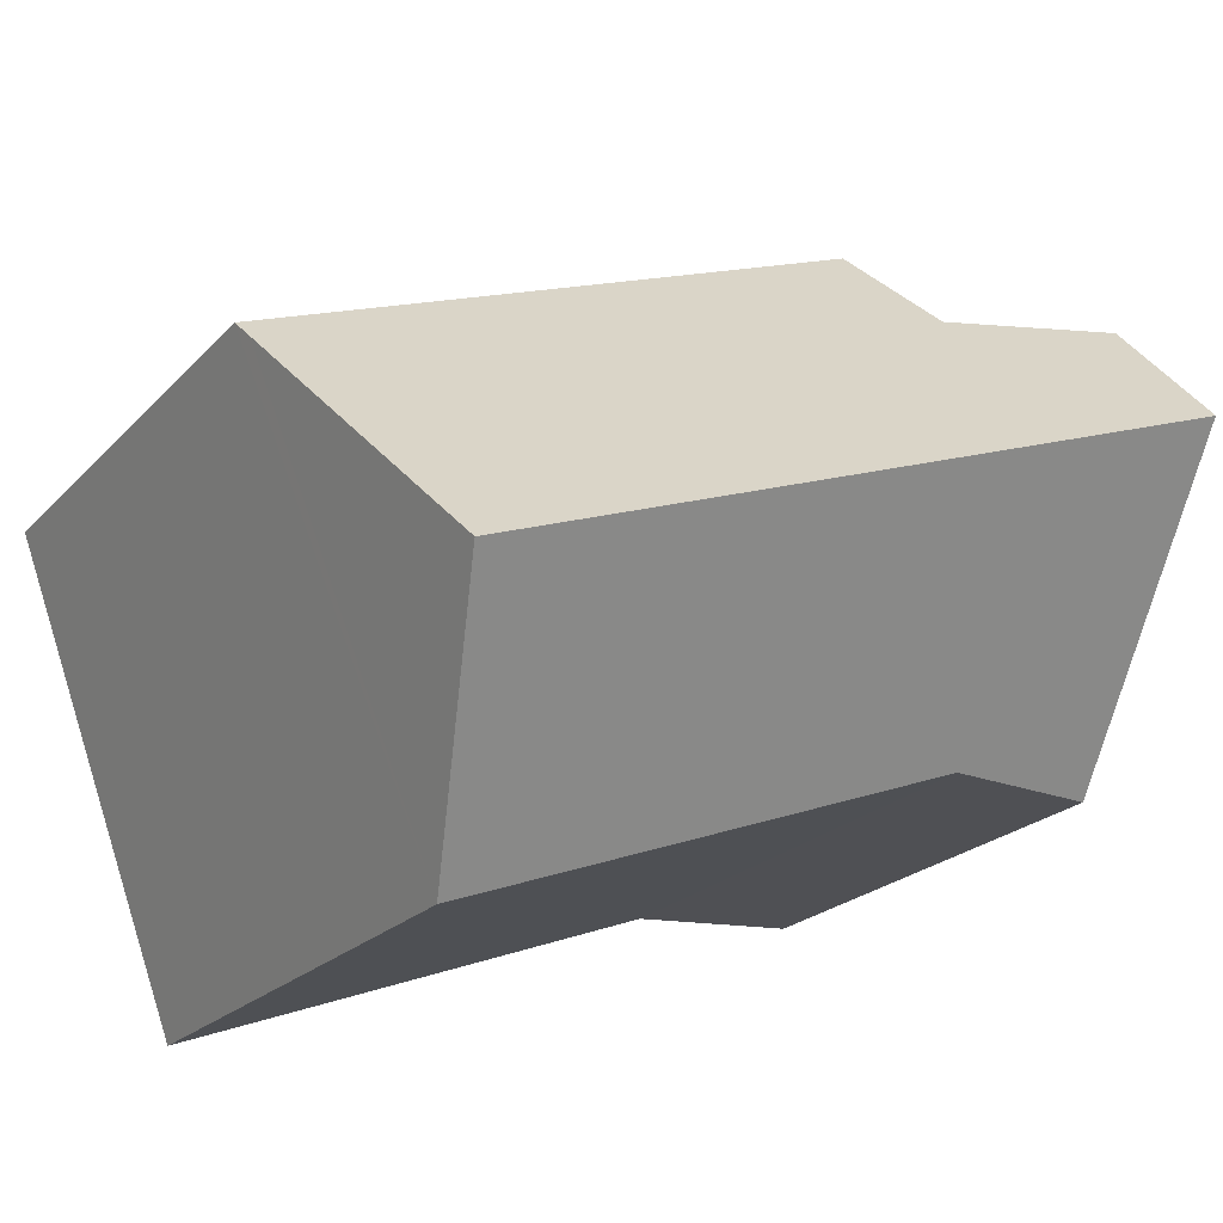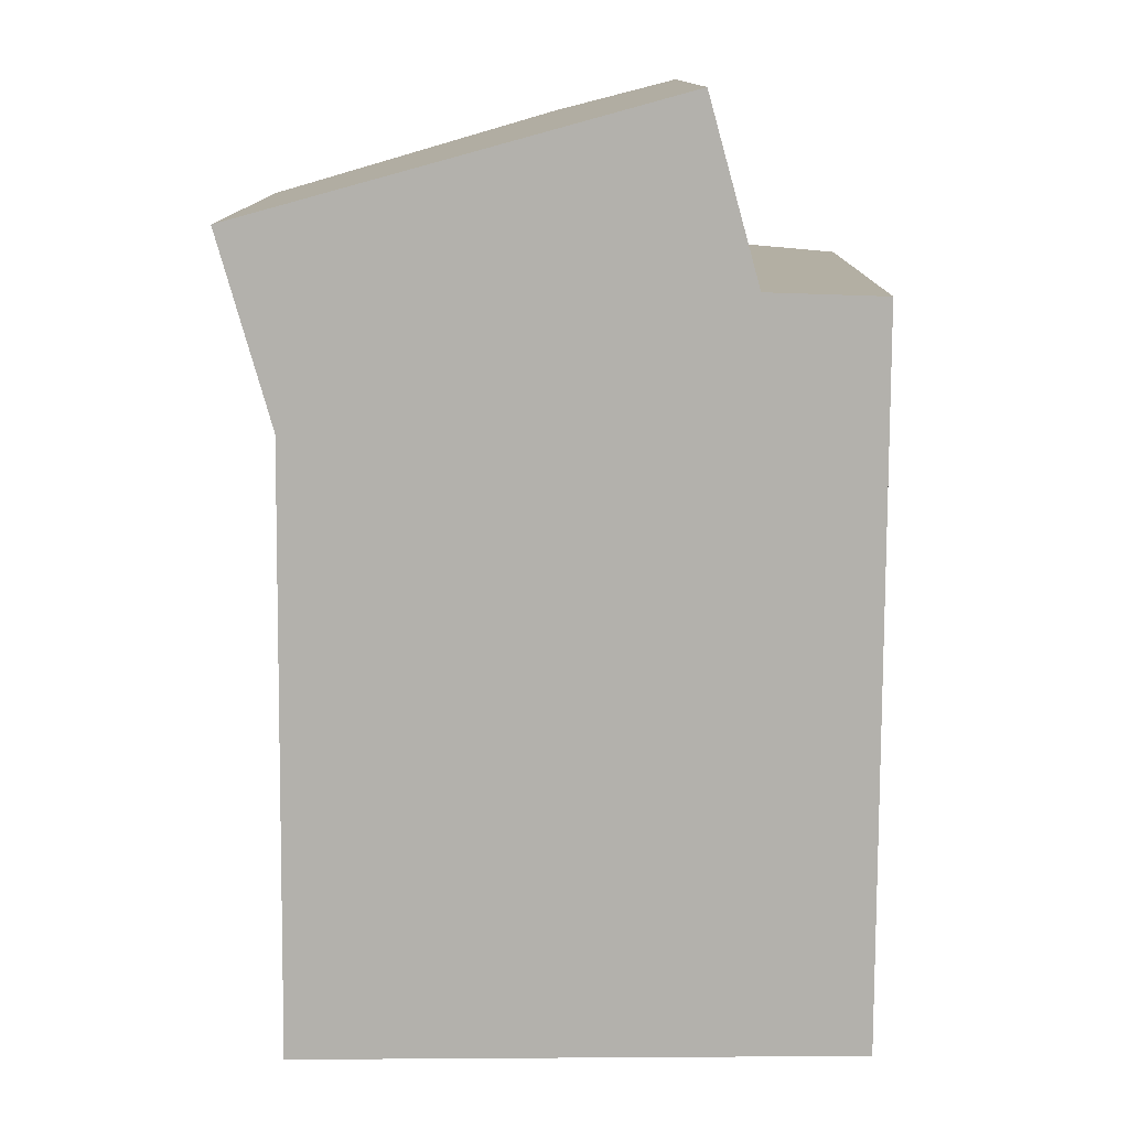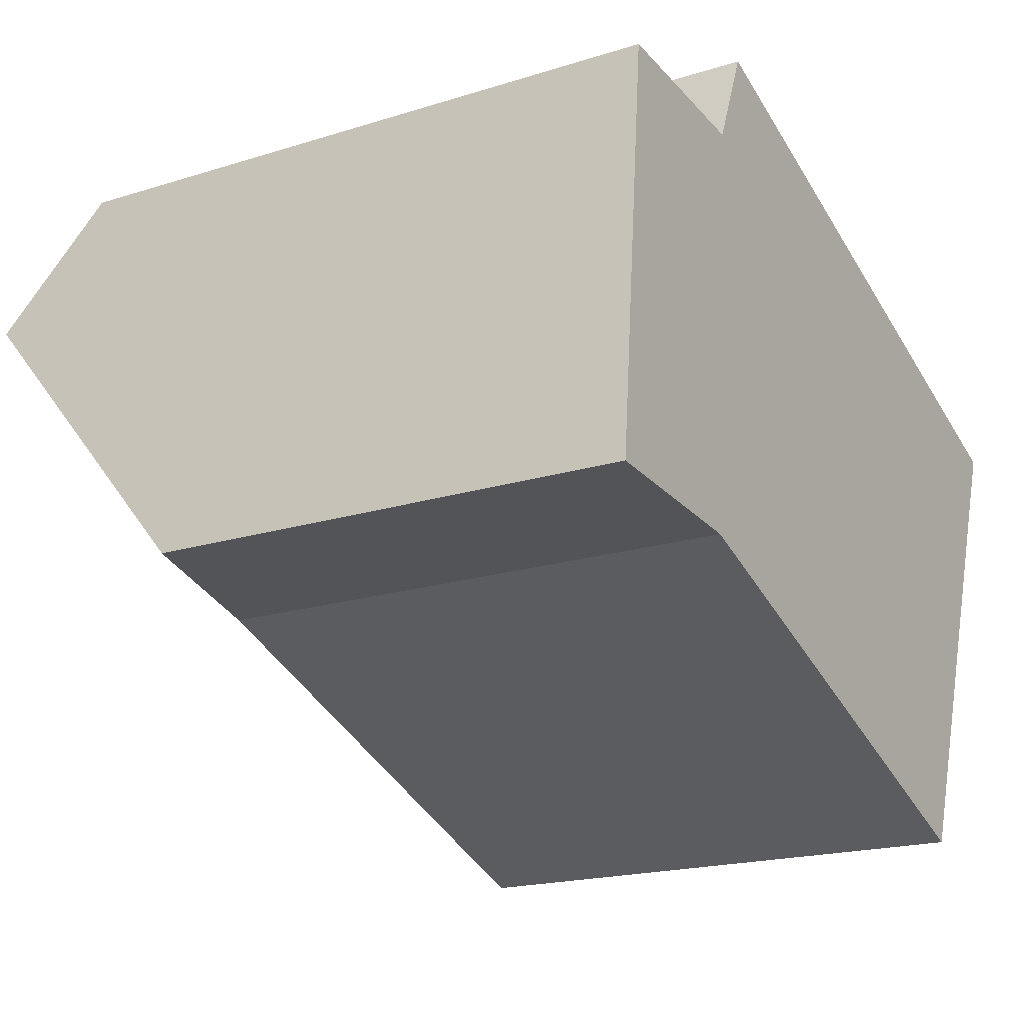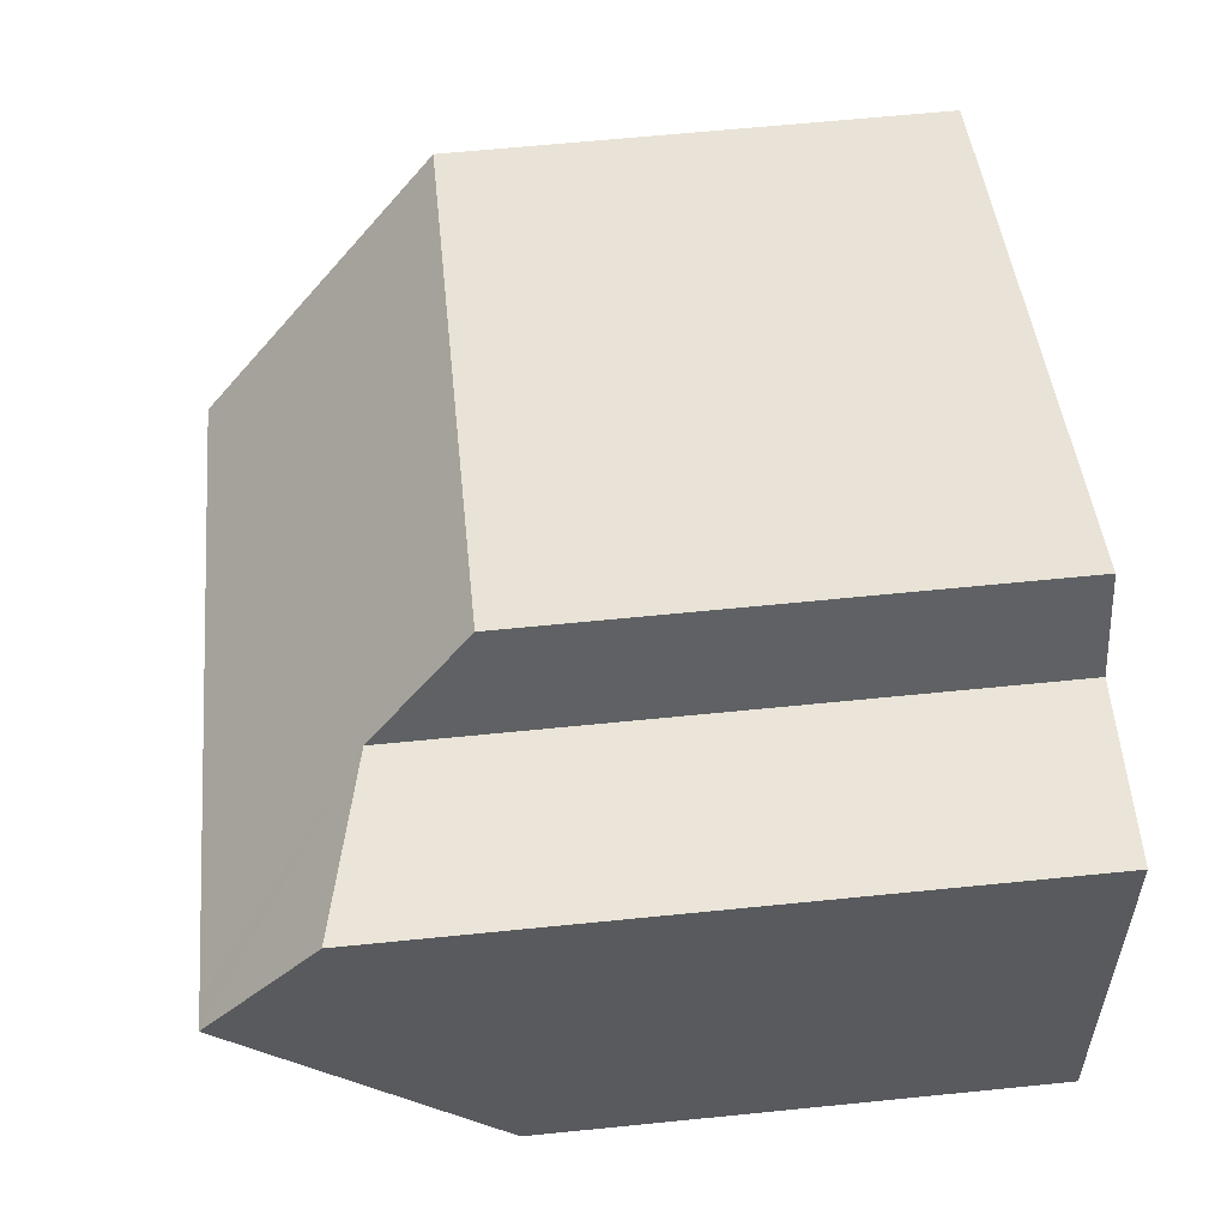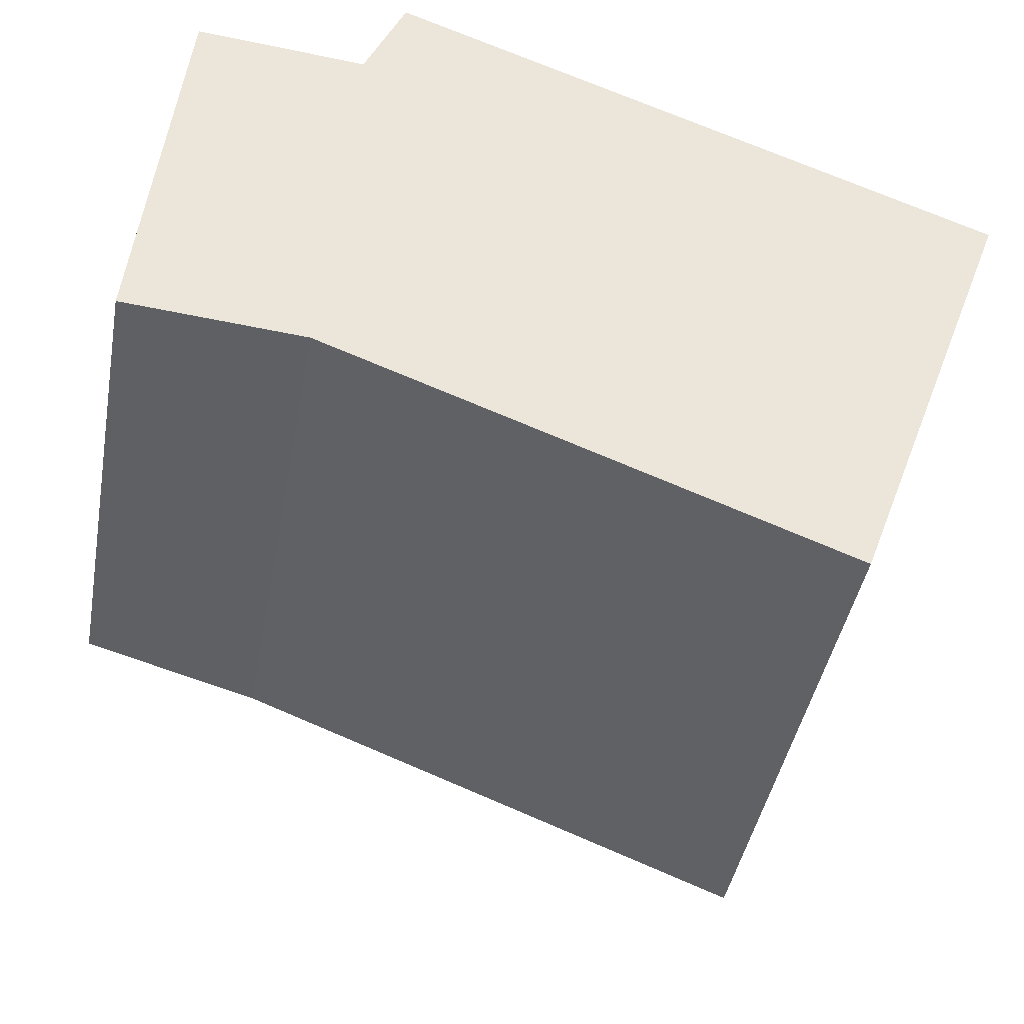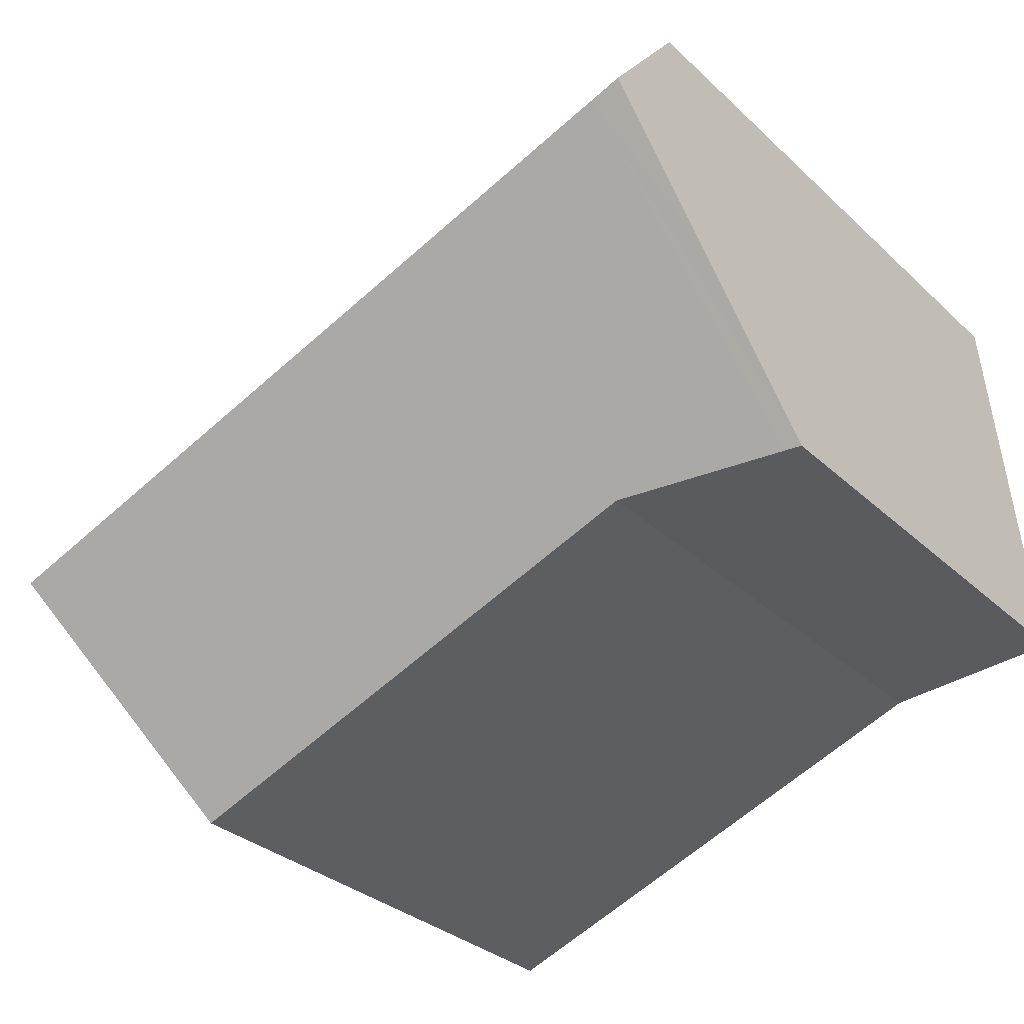
<metadata>
{"format":"obj","ext":"obj","renderer":"f3d","projection":"perspective","resolution":1024,"background":"white","views":[{"elev":-22.1,"azim":149.4,"up":"+Z"},{"elev":-79.1,"azim":-69.4,"up":"+Y"},{"elev":-18.8,"azim":-59.0,"up":"+Z"},{"elev":63.5,"azim":-95.8,"up":"+Z"},{"elev":-42.5,"azim":-10.2,"up":"+Z"},{"elev":-30.9,"azim":-142.7,"up":"+Z"}]}
</metadata>
<code>
v  19.62 11.27 6.07
v  4.757 13.43 9.1
v  5.695 11.27 11.37
v  1.298 16.86 6.262
v  19.46 11.66 5.649
v  17.43 16.86 0.12
v  2.421 13.99 9.31
v  0.84 14.72 9.03
v  0.878 14.36 9.449
v  0.607 16.86 6.526
v  15.62 12.25 -4.778
v  4.052 12.28 -0.338
v  0.346 11.37 -0.029
v  0 11.29 6.912e-16
v  0.341 14.41 3.663
v  0.878 -5.786e-16 9.449
v  4.757 -5.572e-16 9.1
v  2.421 -5.701e-16 9.31
v  5.695 -6.964e-16 11.37
v  19.62 -3.717e-16 6.07
v  0 0 0
v  0.341 -2.243e-16 3.663
v  0.607 -3.996e-16 6.526
v  0.84 -5.529e-16 9.03
v  17.43 -7.348e-18 0.12
v  15.62 2.926e-16 -4.778
v  19.46 -3.459e-16 5.649
v  4.052 2.07e-17 -0.338
v  0.346 1.776e-18 -0.029
g defaultobject
f 1 2 3
f 2 1 4
f 4 1 5
f 4 5 6
f 7 8 9
f 8 7 10
f 10 7 2
f 10 2 4
f 11 4 6
f 4 11 12
f 4 12 13
f 4 13 14
f 4 14 15
f 4 15 10
f 16 7 9
f 7 16 2
f 2 16 17
f 17 16 18
f 19 1 3
f 1 19 20
f 17 3 2
f 3 17 19
f 15 8 10
f 8 15 14
f 8 14 21
f 8 21 9
f 9 21 16
f 16 21 22
f 16 22 23
f 16 23 24
f 5 11 6
f 11 5 1
f 11 1 20
f 11 20 25
f 11 25 26
f 25 20 27
f 11 28 12
f 28 11 26
f 28 13 12
f 13 28 14
f 14 28 21
f 21 28 29
f 19 27 20
f 27 19 25
f 25 19 26
f 26 19 17
f 26 17 18
f 26 18 16
f 26 16 28
f 28 16 24
f 28 24 23
f 28 23 22
f 28 22 21
f 28 21 29

</code>
